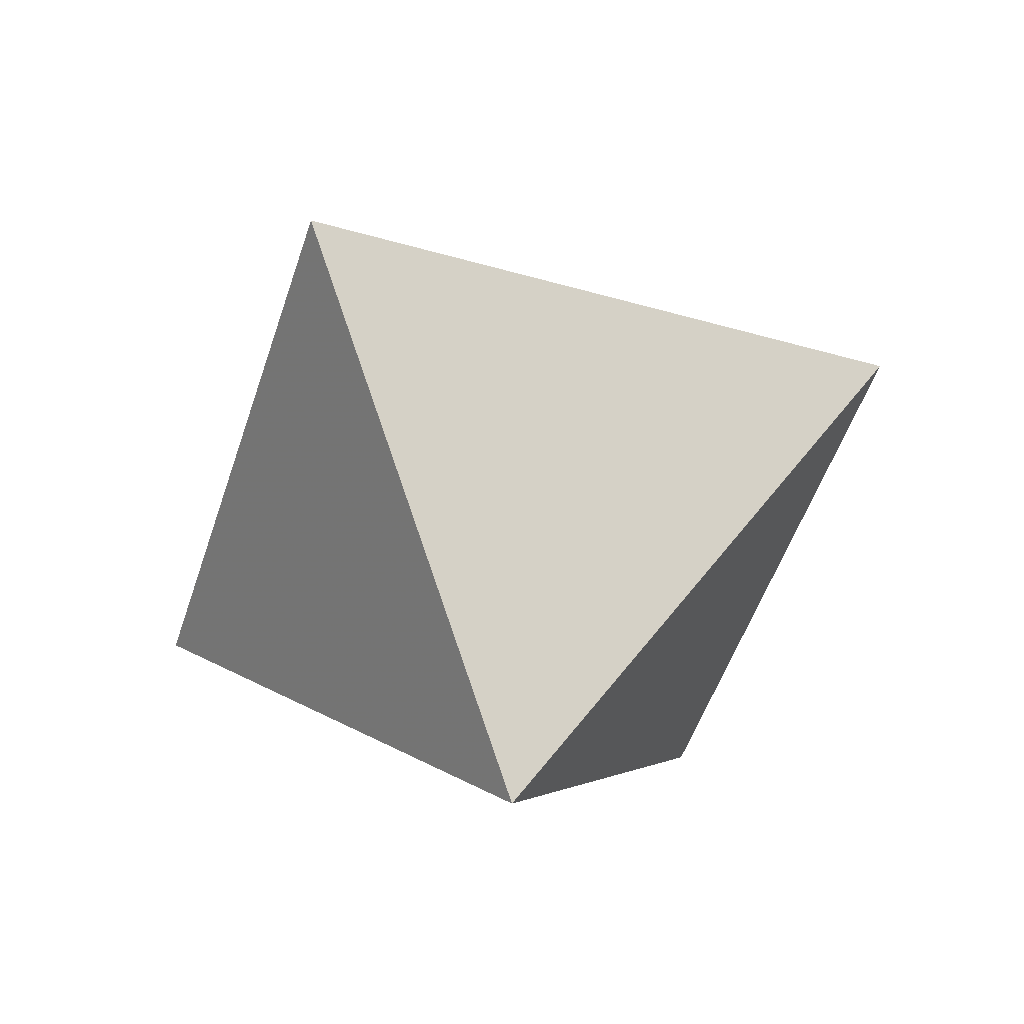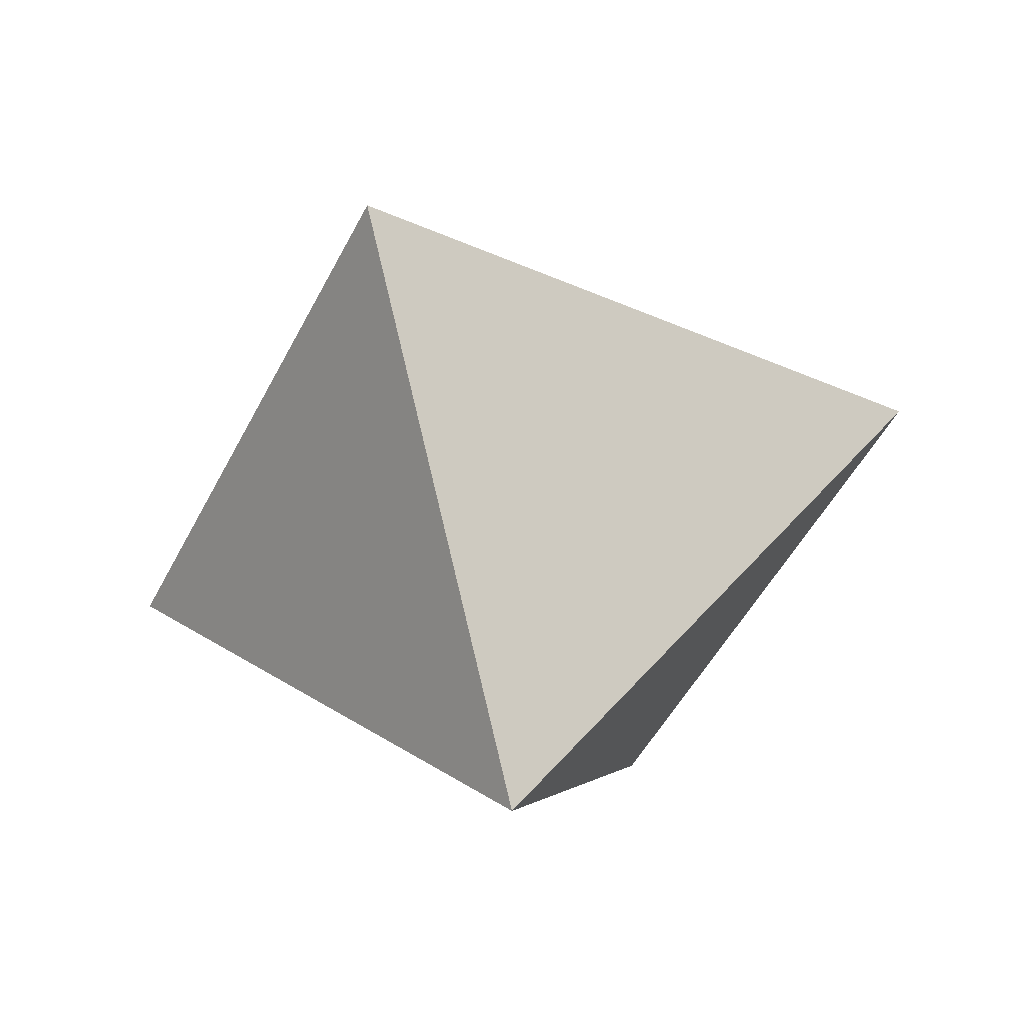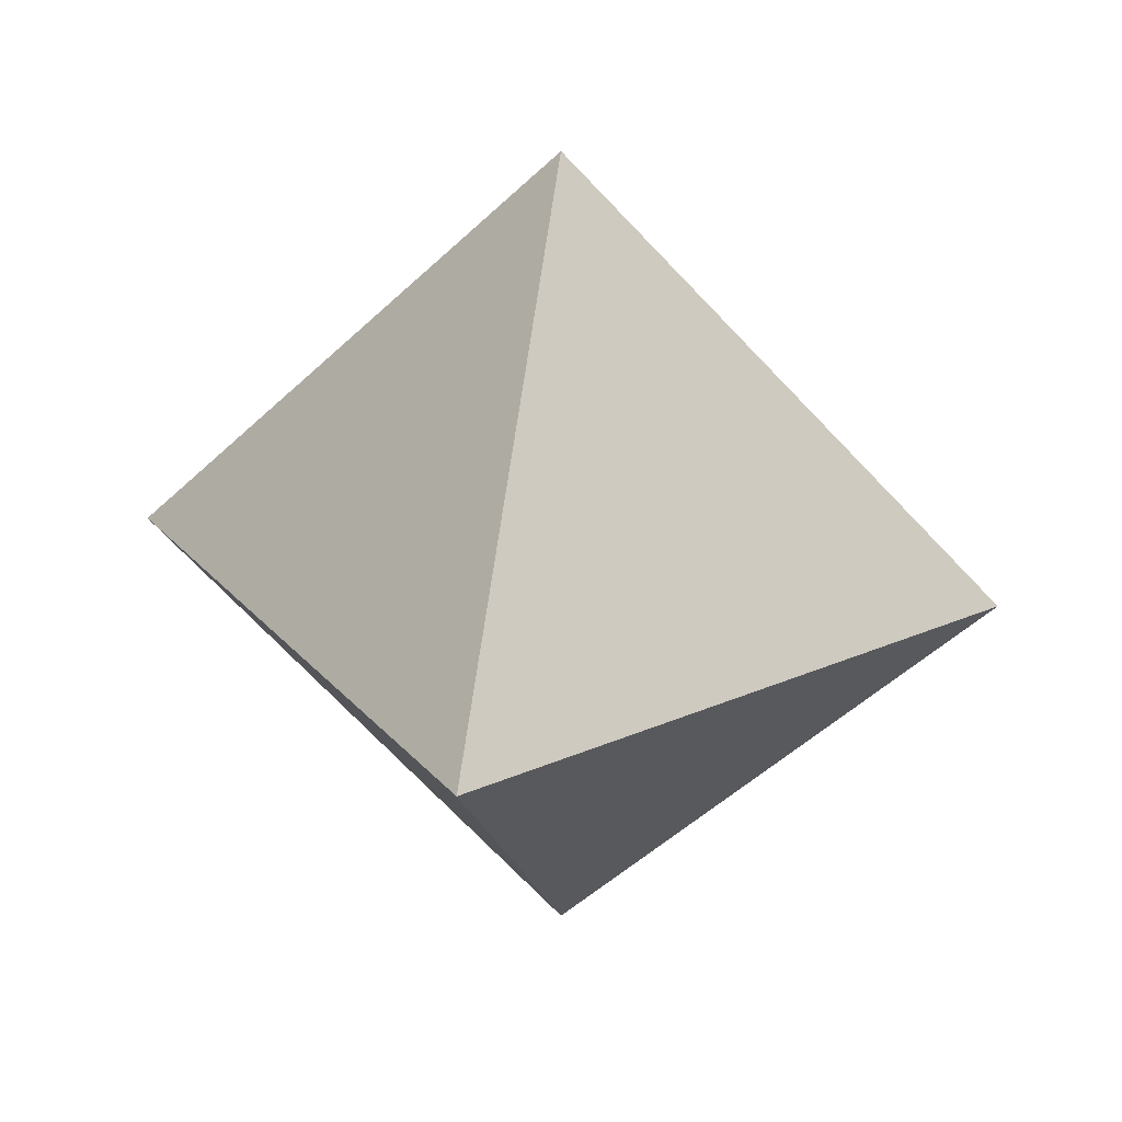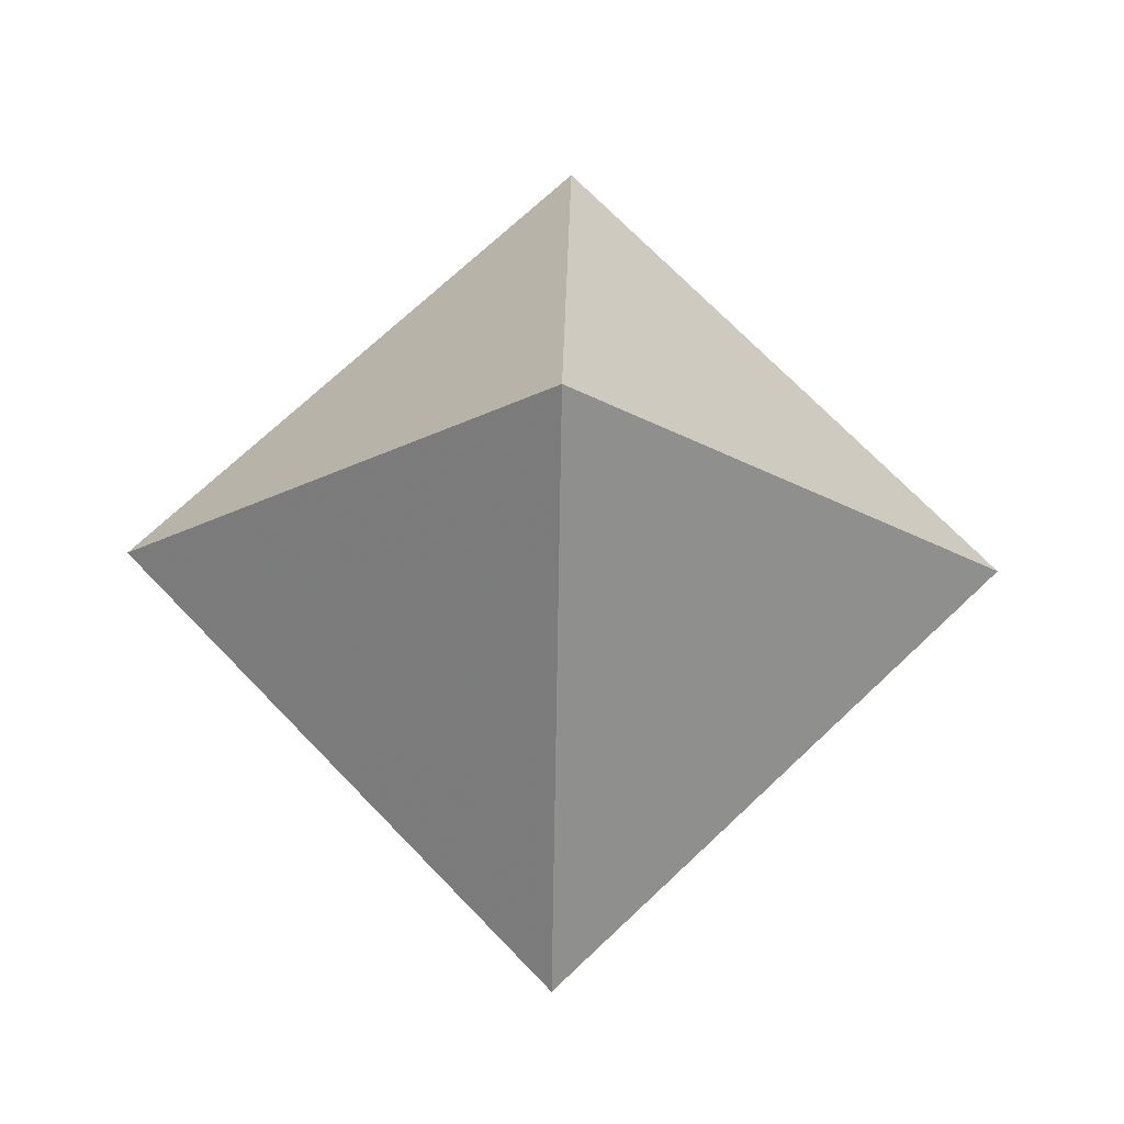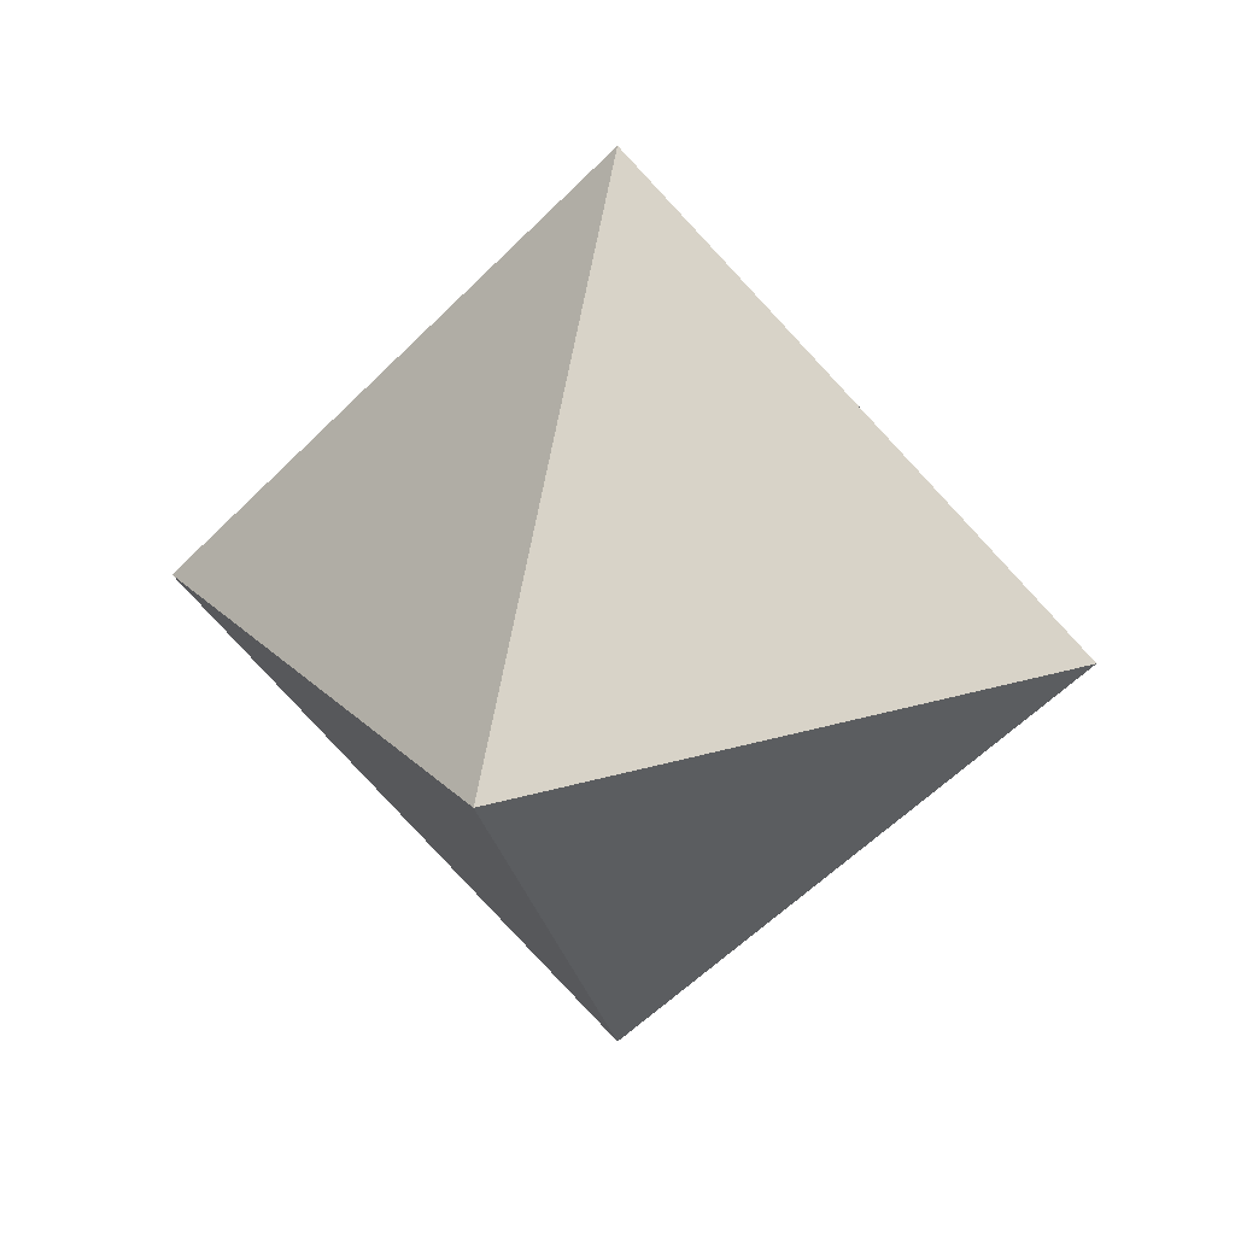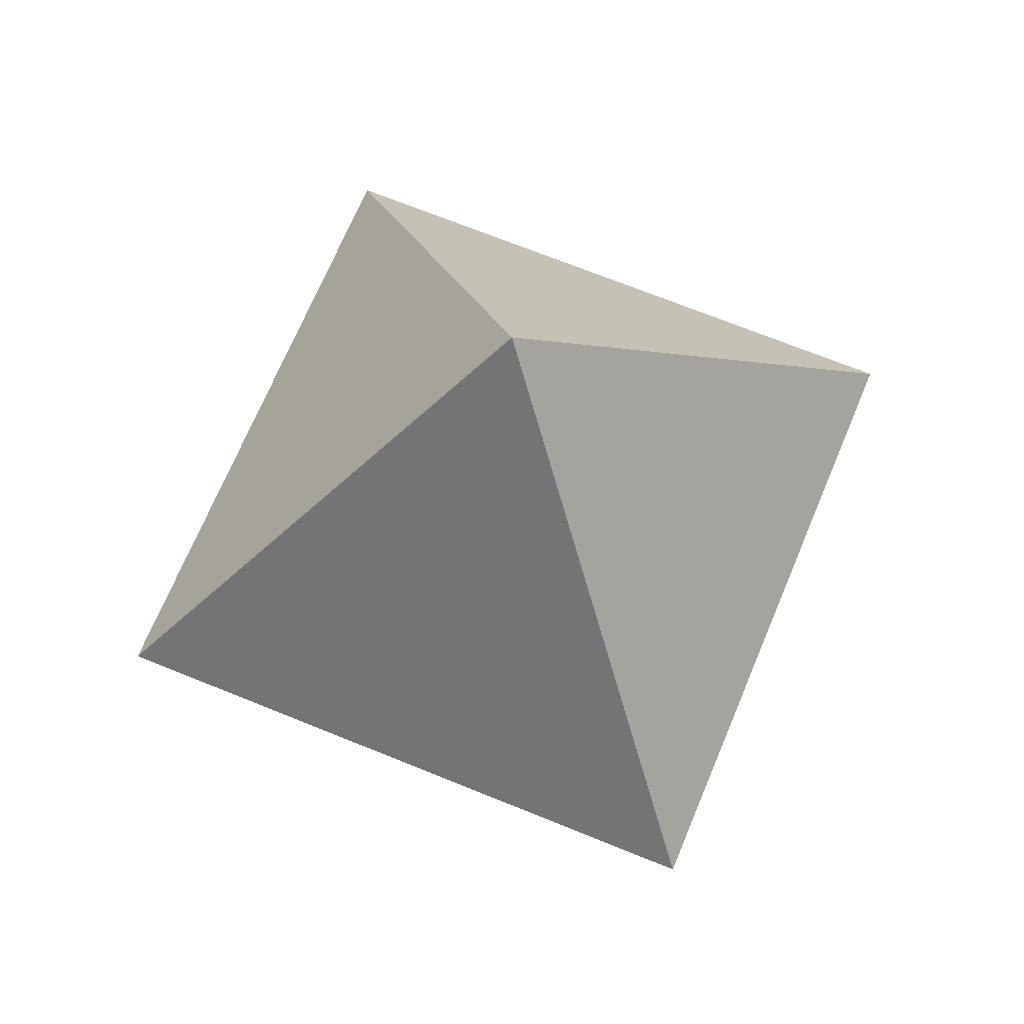
<metadata>
{"format":"obj","ext":"obj","renderer":"f3d","projection":"perspective","resolution":1024,"background":"white","views":[{"elev":-49.3,"azim":117.6,"up":"+Z"},{"elev":-47.9,"azim":-160.7,"up":"+Z"},{"elev":28.9,"azim":-77.9,"up":"+Z"},{"elev":69.4,"azim":-88.7,"up":"+Y"},{"elev":20.9,"azim":-74.9,"up":"+Z"},{"elev":67.7,"azim":67.4,"up":"+Z"}]}
</metadata>
<code>
v 1 0 0
v -1 0 0
v 0 1 0
v 0 -1 0
v 0 0 1
v 0 0 -1
f 1 3 5
f 3 2 5
f 2 4 5
f 4 1 5
f 1 6 3
f 3 6 2
f 2 6 4
f 4 6 1

</code>
